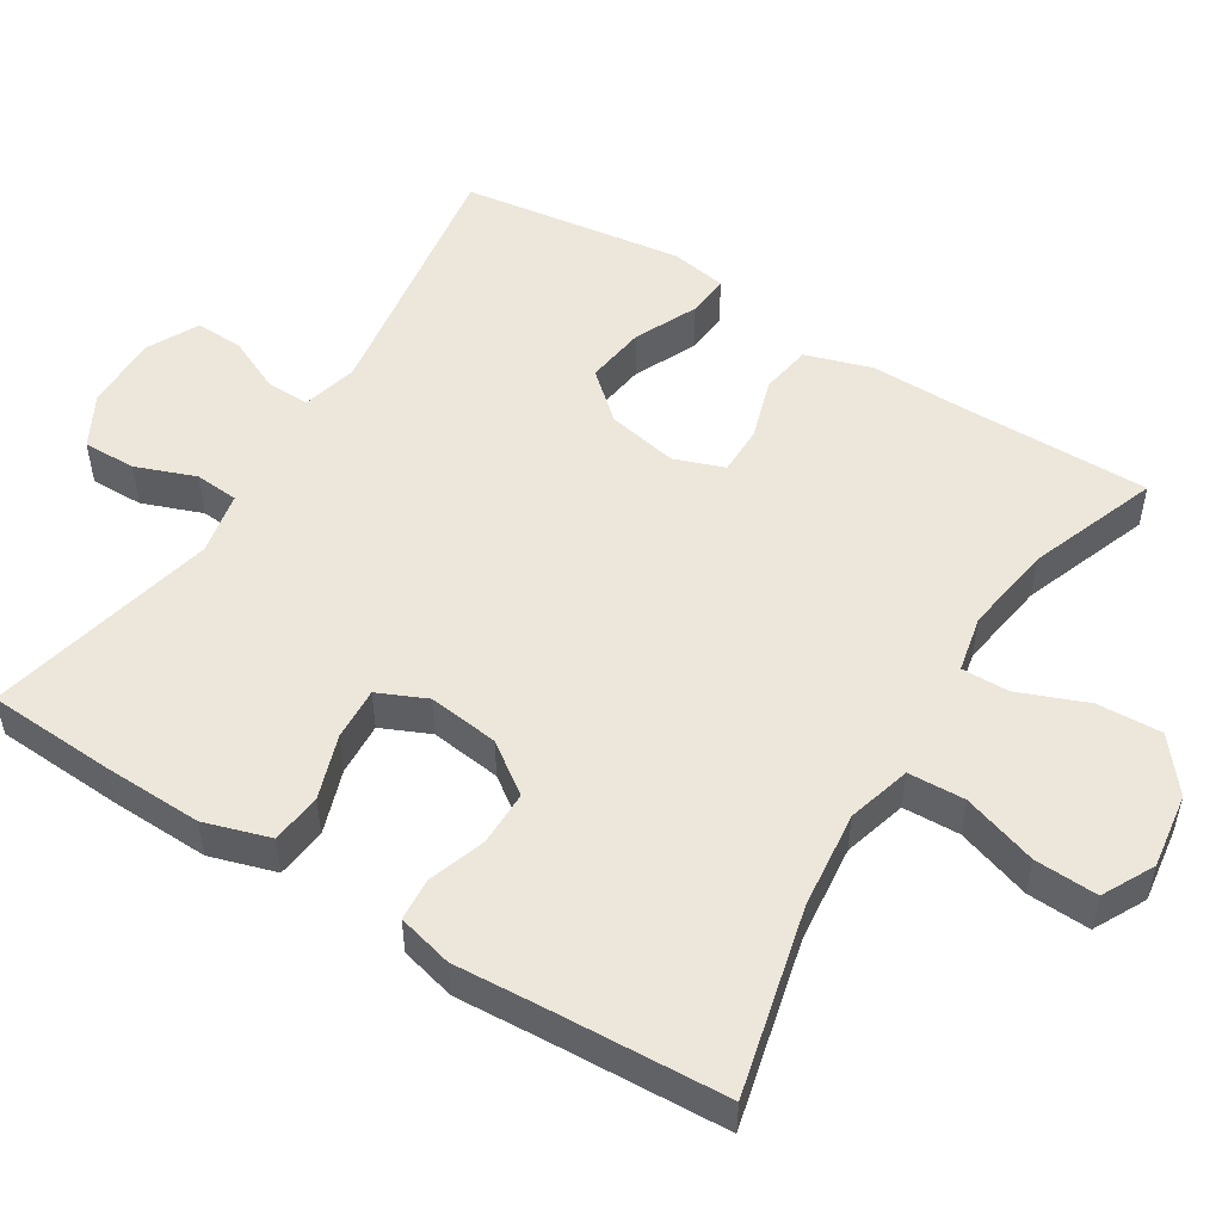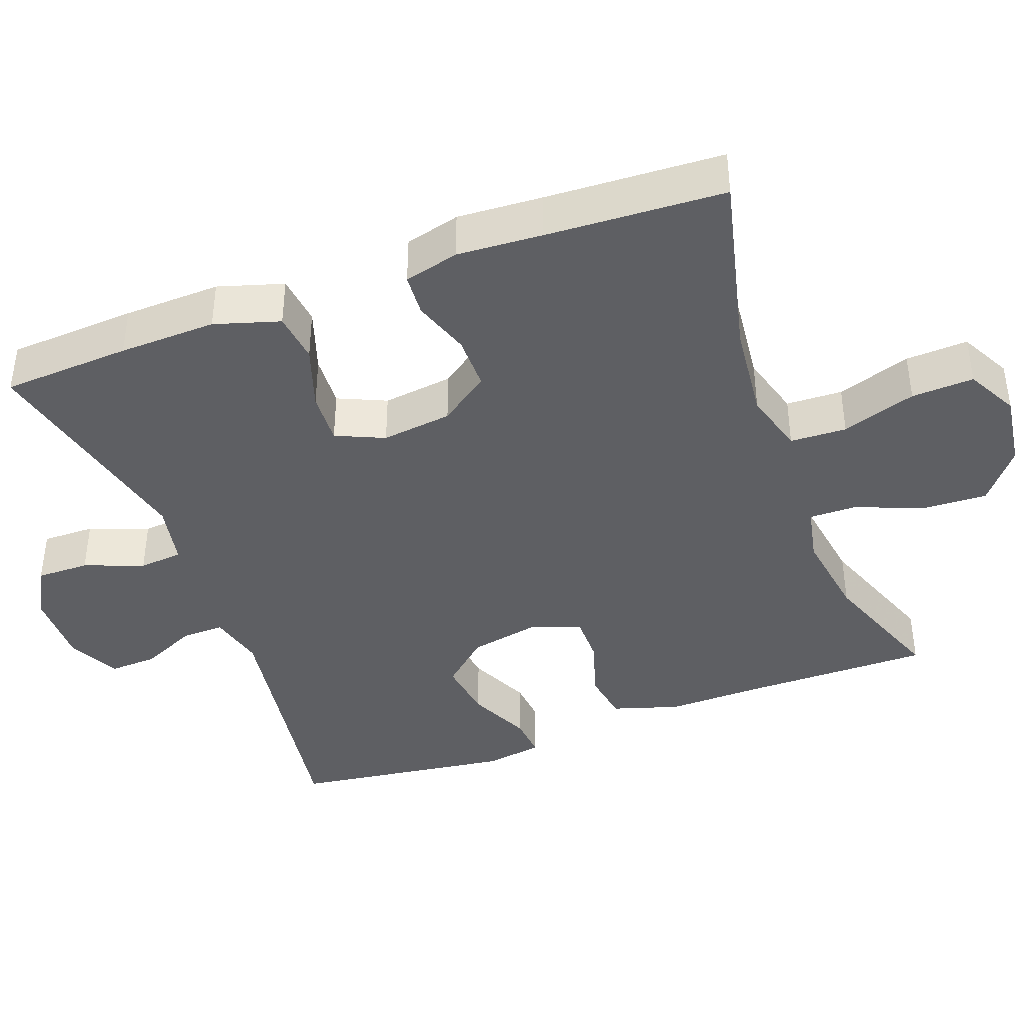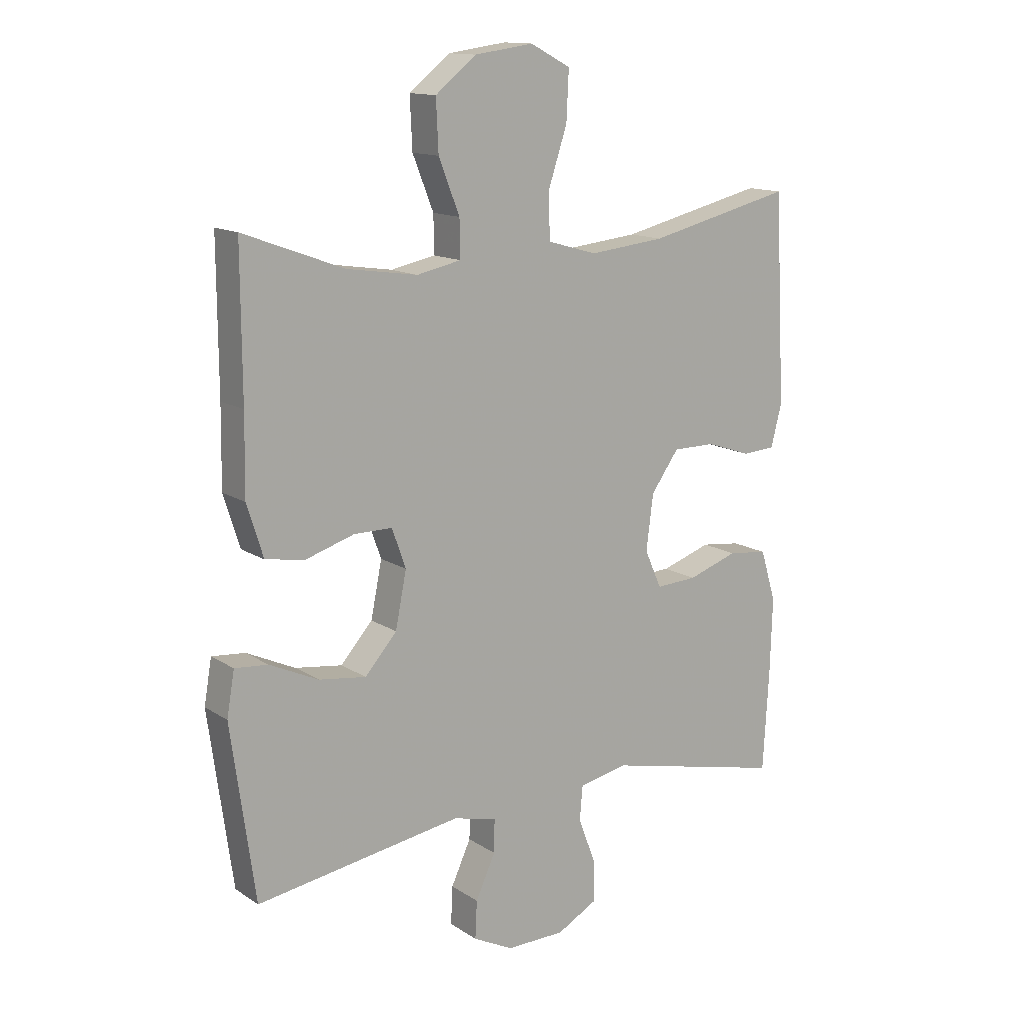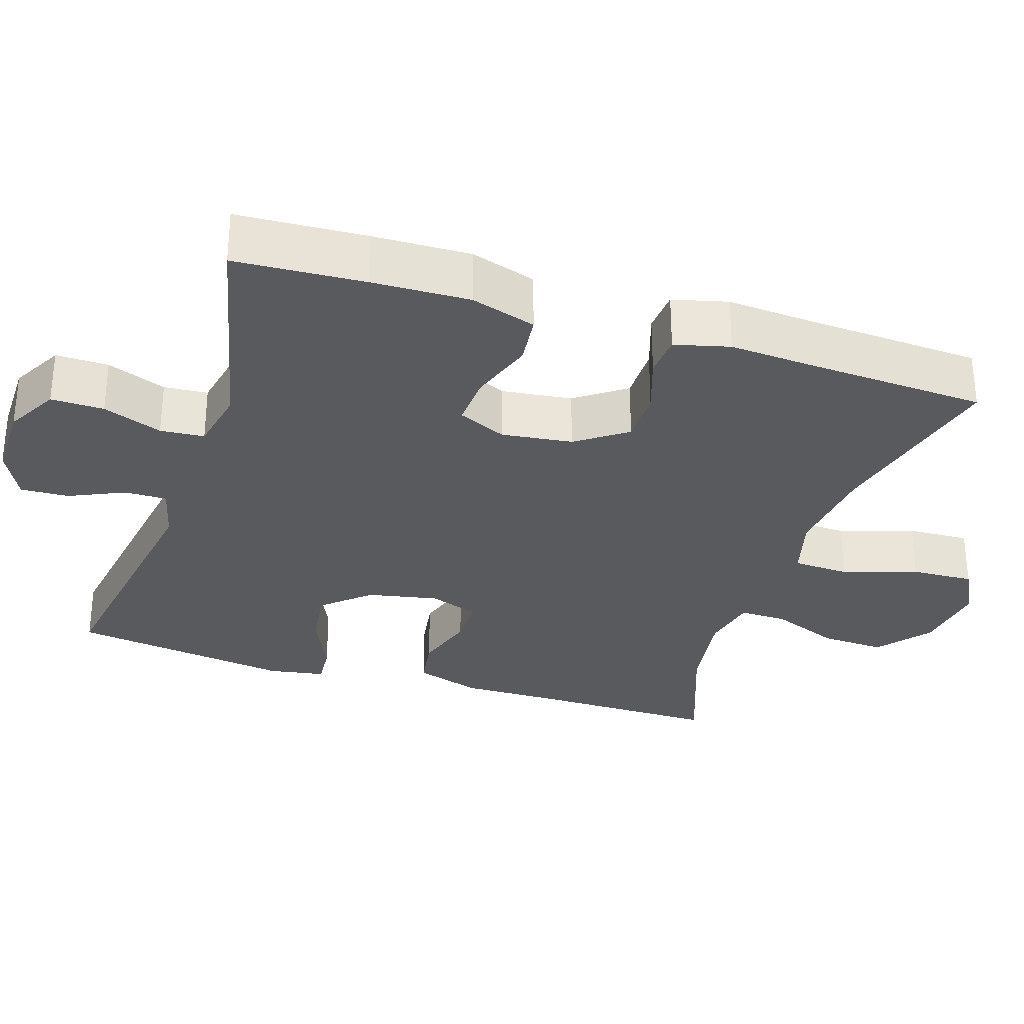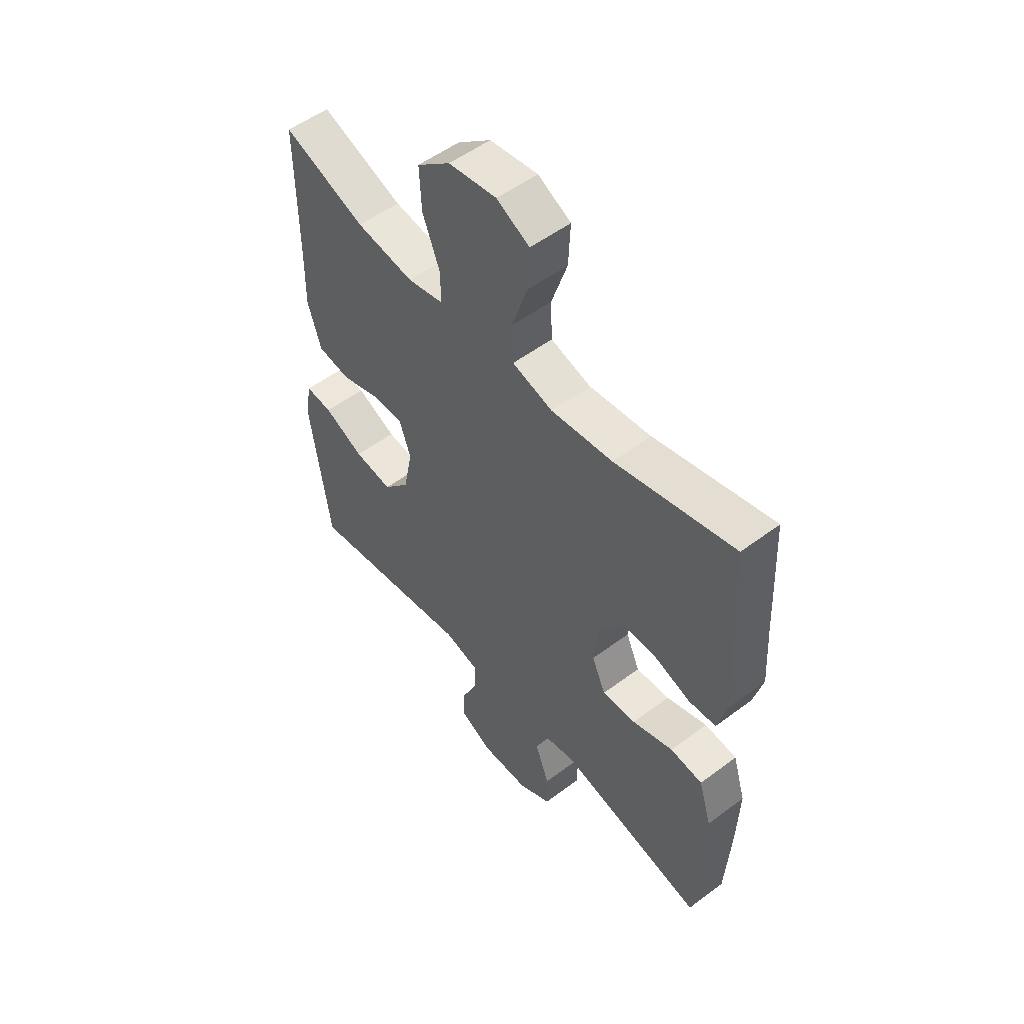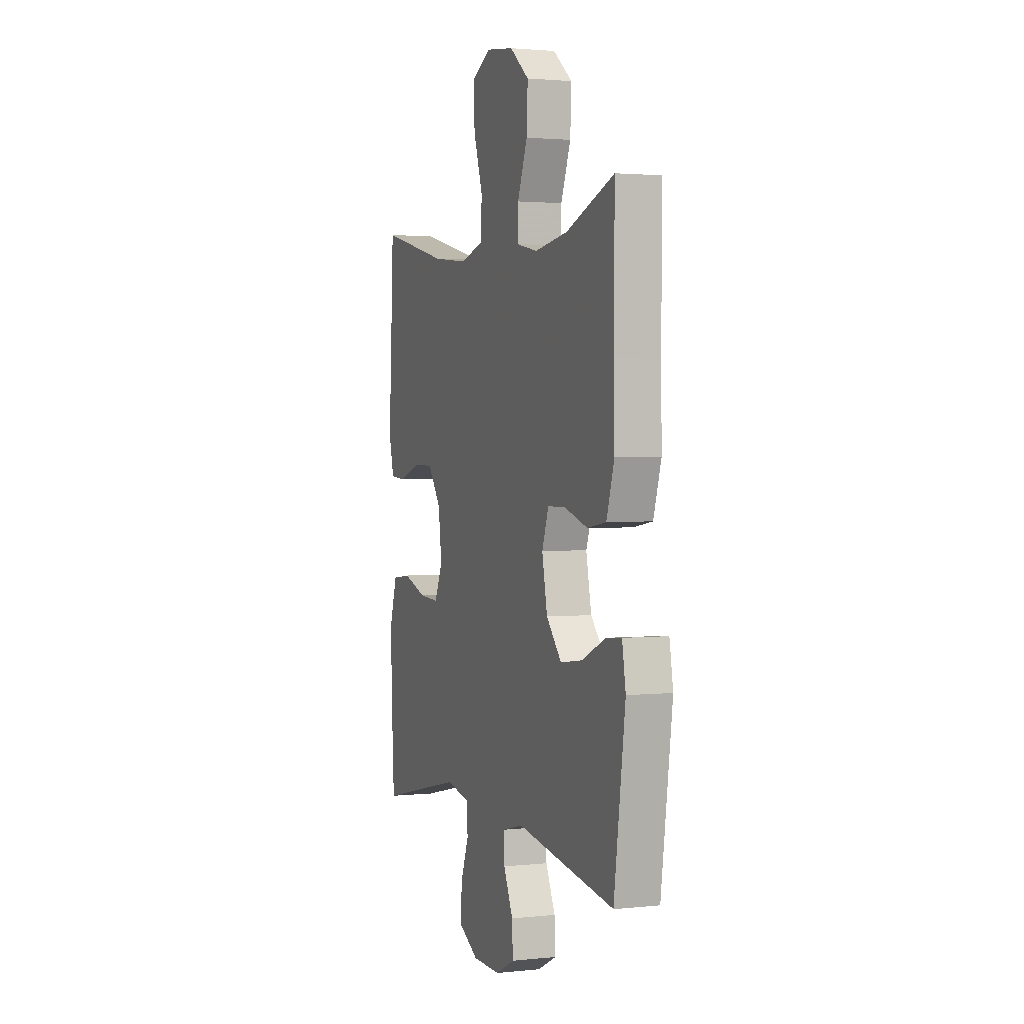
<metadata>
{"format":"obj","ext":"obj","renderer":"f3d","projection":"perspective","resolution":1024,"background":"white","views":[{"elev":51.6,"azim":-58.2,"up":"+Y"},{"elev":-40.6,"azim":-69.7,"up":"+Y"},{"elev":13.8,"azim":144.6,"up":"+Z"},{"elev":-30.8,"azim":-108.0,"up":"+Y"},{"elev":53.1,"azim":-128.8,"up":"+Z"},{"elev":2.1,"azim":69.5,"up":"+Z"}]}
</metadata>
<code>
v -0.5 0.07 0.5
v -0.25 0.07 0.44
v -0.12 0.07 0.426
v -0.035 0.07 0.45
v -0.032 0.07 0.526
v -0.065 0.07 0.626
v -0.069 0.07 0.71
v 0 0.07 0.746
v 0.101 0.07 0.732
v 0.171 0.07 0.676
v 0.167 0.07 0.589
v 0.131 0.07 0.498
v 0.13 0.07 0.434
v 0.206 0.07 0.418
v 0.327 0.07 0.436
v 0.5 0.07 0.5
v 0.499 0.07 0.251
v 0.501 0.07 0.117
v 0.473 0.07 0.028
v 0.405 0.07 0.017
v 0.322 0.07 0.043
v 0.256 0.07 0.043
v 0.232 0.07 -0.024
v 0.251 0.07 -0.119
v 0.306 0.07 -0.181
v 0.387 0.07 -0.17
v 0.471 0.07 -0.131
v 0.528 0.07 -0.126
v 0.541 0.07 -0.202
v 0.5 0.07 -0.5
v 0.145 0.07 -0.445
v 0.07 0.07 -0.464
v 0.071 0.07 -0.521
v 0.105 0.07 -0.595
v 0.108 0.07 -0.66
v 0.039 0.07 -0.695
v -0.062 0.07 -0.694
v -0.132 0.07 -0.656
v -0.131 0.07 -0.585
v -0.101 0.07 -0.505
v -0.106 0.07 -0.446
v -0.191 0.07 -0.429
v -0.5 0.07 -0.5
v -0.51 0.07 -0.327
v -0.514 0.07 -0.196
v -0.487 0.07 -0.108
v -0.419 0.07 -0.1
v -0.333 0.07 -0.129
v -0.262 0.07 -0.133
v -0.233 0.07 -0.068
v -0.245 0.07 0.027
v -0.293 0.07 0.094
v -0.366 0.07 0.094
v -0.443 0.07 0.068
v -0.5 0.07 0.072
v -0.519 0.07 0.146
v -0.512 0.07 0.261
v -0.5 0 0.5
v -0.25 0 0.44
v -0.12 0 0.426
v -0.035 0 0.45
v -0.032 0 0.526
v -0.065 0 0.626
v -0.069 0 0.71
v 0 0 0.746
v 0.101 0 0.732
v 0.171 0 0.676
v 0.167 0 0.589
v 0.131 0 0.498
v 0.13 0 0.434
v 0.206 0 0.418
v 0.327 0 0.436
v 0.5 0 0.5
v 0.499 0 0.251
v 0.501 0 0.117
v 0.473 0 0.028
v 0.405 0 0.017
v 0.322 0 0.043
v 0.256 0 0.043
v 0.232 0 -0.024
v 0.251 0 -0.119
v 0.306 0 -0.181
v 0.387 0 -0.17
v 0.471 0 -0.131
v 0.528 0 -0.126
v 0.541 0 -0.202
v 0.5 0 -0.5
v 0.145 0 -0.445
v 0.07 0 -0.464
v 0.071 0 -0.521
v 0.105 0 -0.595
v 0.108 0 -0.66
v 0.039 0 -0.695
v -0.062 0 -0.694
v -0.132 0 -0.656
v -0.131 0 -0.585
v -0.101 0 -0.505
v -0.106 0 -0.446
v -0.191 0 -0.429
v -0.5 0 -0.5
v -0.51 0 -0.327
v -0.514 0 -0.196
v -0.487 0 -0.108
v -0.419 0 -0.1
v -0.333 0 -0.129
v -0.262 0 -0.133
v -0.233 0 -0.068
v -0.245 0 0.027
v -0.293 0 0.094
v -0.366 0 0.094
v -0.443 0 0.068
v -0.5 0 0.072
v -0.519 0 0.146
v -0.512 0 0.261
f 55 56 57
f 54 55 57
f 53 54 57
f 57 1 2
f 53 57 2
f 52 53 2
f 51 52 2 3
f 50 51 3 4
f 46 47 48
f 45 46 48
f 44 45 48
f 43 44 48
f 42 43 48
f 41 42 48 49
f 38 39 40
f 37 38 40
f 36 37 40
f 35 36 40
f 34 35 40
f 33 34 40
f 32 33 40 41
f 41 49 50
f 32 41 50
f 31 32 50
f 29 30 31
f 28 29 31
f 27 28 31
f 26 27 31
f 19 20 21
f 18 19 21
f 17 18 21
f 17 21 22
f 16 17 22
f 15 16 22
f 14 15 22 23
f 10 11 12
f 9 10 12
f 8 9 12
f 7 8 12
f 6 7 12
f 5 6 12
f 4 5 12 13
f 13 14 23
f 4 13 23
f 50 4 23
f 25 26 31
f 24 25 31 50
f 23 24 50
f 114 113 112
f 114 112 111
f 114 111 110
f 59 58 114
f 59 114 110
f 59 110 109
f 60 59 109 108
f 61 60 108 107
f 105 104 103
f 105 103 102
f 105 102 101
f 105 101 100
f 105 100 99
f 106 105 99 98
f 97 96 95
f 97 95 94
f 97 94 93
f 97 93 92
f 97 92 91
f 97 91 90
f 98 97 90 89
f 107 106 98
f 107 98 89
f 107 89 88
f 88 87 86
f 88 86 85
f 88 85 84
f 88 84 83
f 78 77 76
f 78 76 75
f 78 75 74
f 79 78 74
f 79 74 73
f 79 73 72
f 80 79 72 71
f 69 68 67
f 69 67 66
f 69 66 65
f 69 65 64
f 69 64 63
f 69 63 62
f 70 69 62 61
f 80 71 70
f 80 70 61
f 80 61 107
f 88 83 82
f 107 88 82 81
f 107 81 80
f 1 58 59 2
f 2 59 60 3
f 3 60 61 4
f 4 61 62 5
f 5 62 63 6
f 6 63 64 7
f 7 64 65 8
f 8 65 66 9
f 9 66 67 10
f 10 67 68 11
f 11 68 69 12
f 12 69 70 13
f 13 70 71 14
f 14 71 72 15
f 15 72 73 16
f 16 73 74 17
f 17 74 75 18
f 18 75 76 19
f 19 76 77 20
f 20 77 78 21
f 21 78 79 22
f 22 79 80 23
f 23 80 81 24
f 24 81 82 25
f 25 82 83 26
f 26 83 84 27
f 27 84 85 28
f 28 85 86 29
f 29 86 87 30
f 30 87 88 31
f 31 88 89 32
f 32 89 90 33
f 33 90 91 34
f 34 91 92 35
f 35 92 93 36
f 36 93 94 37
f 37 94 95 38
f 38 95 96 39
f 39 96 97 40
f 40 97 98 41
f 41 98 99 42
f 42 99 100 43
f 43 100 101 44
f 44 101 102 45
f 45 102 103 46
f 46 103 104 47
f 47 104 105 48
f 48 105 106 49
f 49 106 107 50
f 50 107 108 51
f 51 108 109 52
f 52 109 110 53
f 53 110 111 54
f 54 111 112 55
f 55 112 113 56
f 56 113 114 57
f 57 114 58 1

</code>
